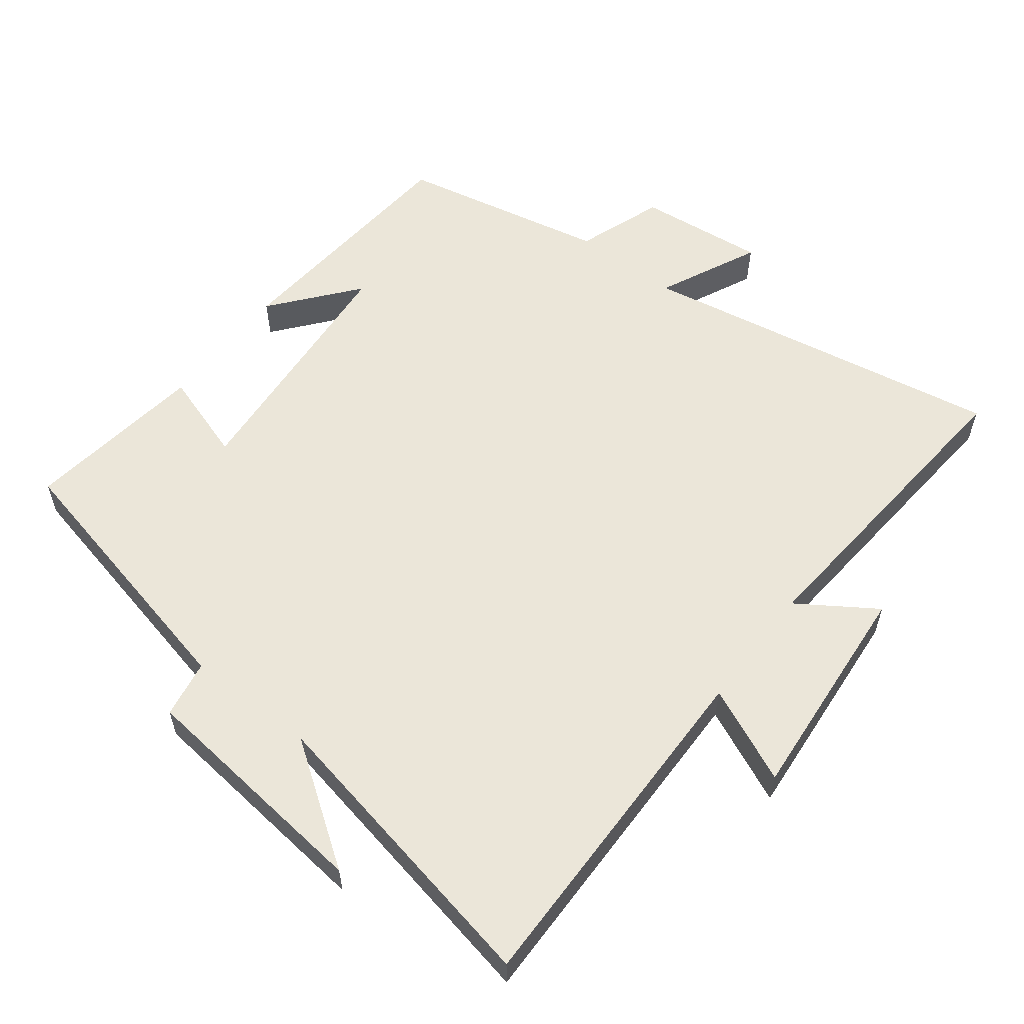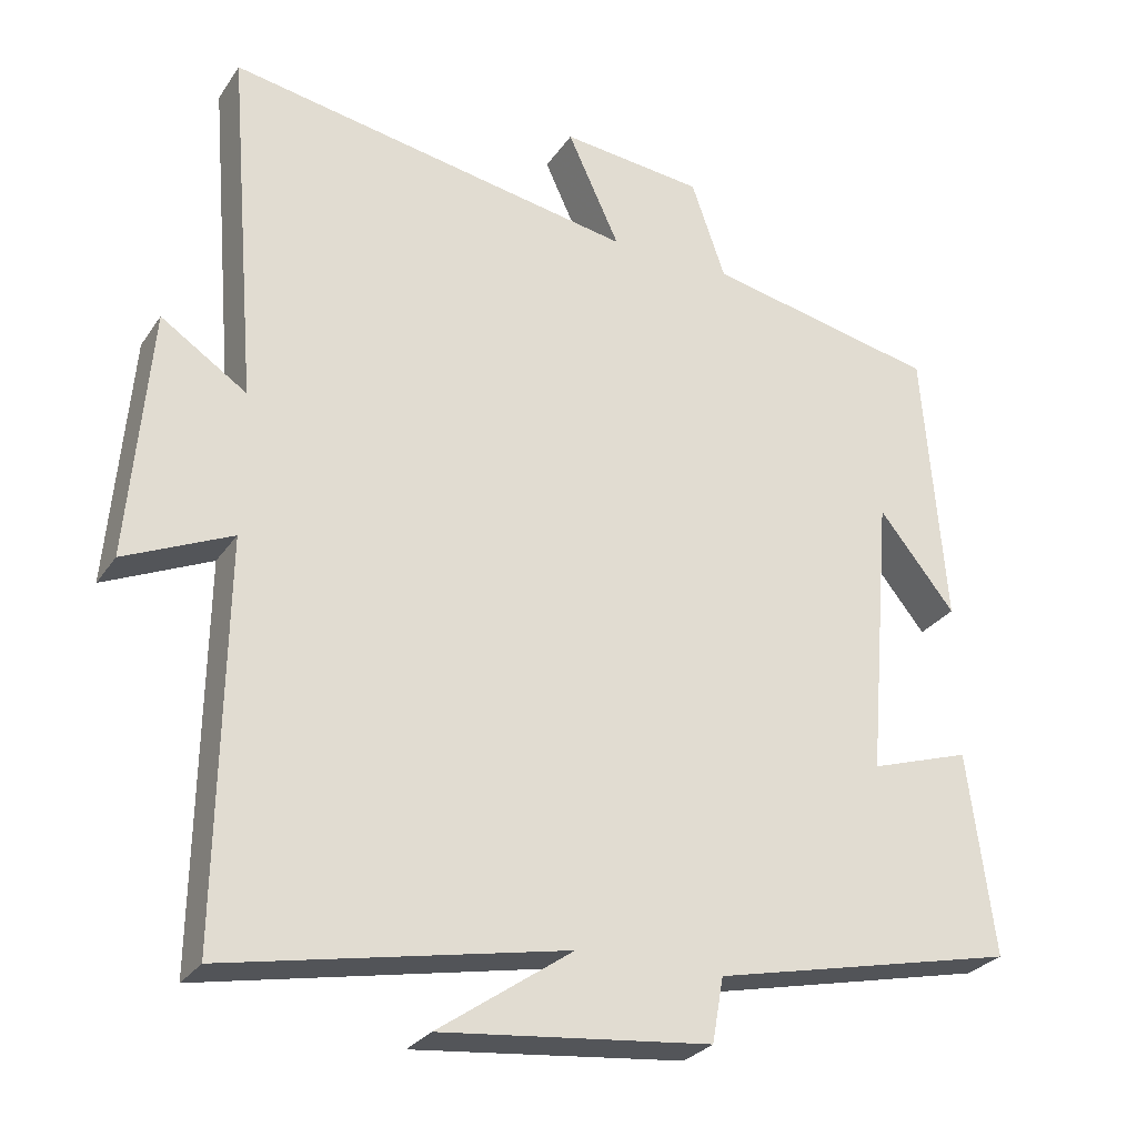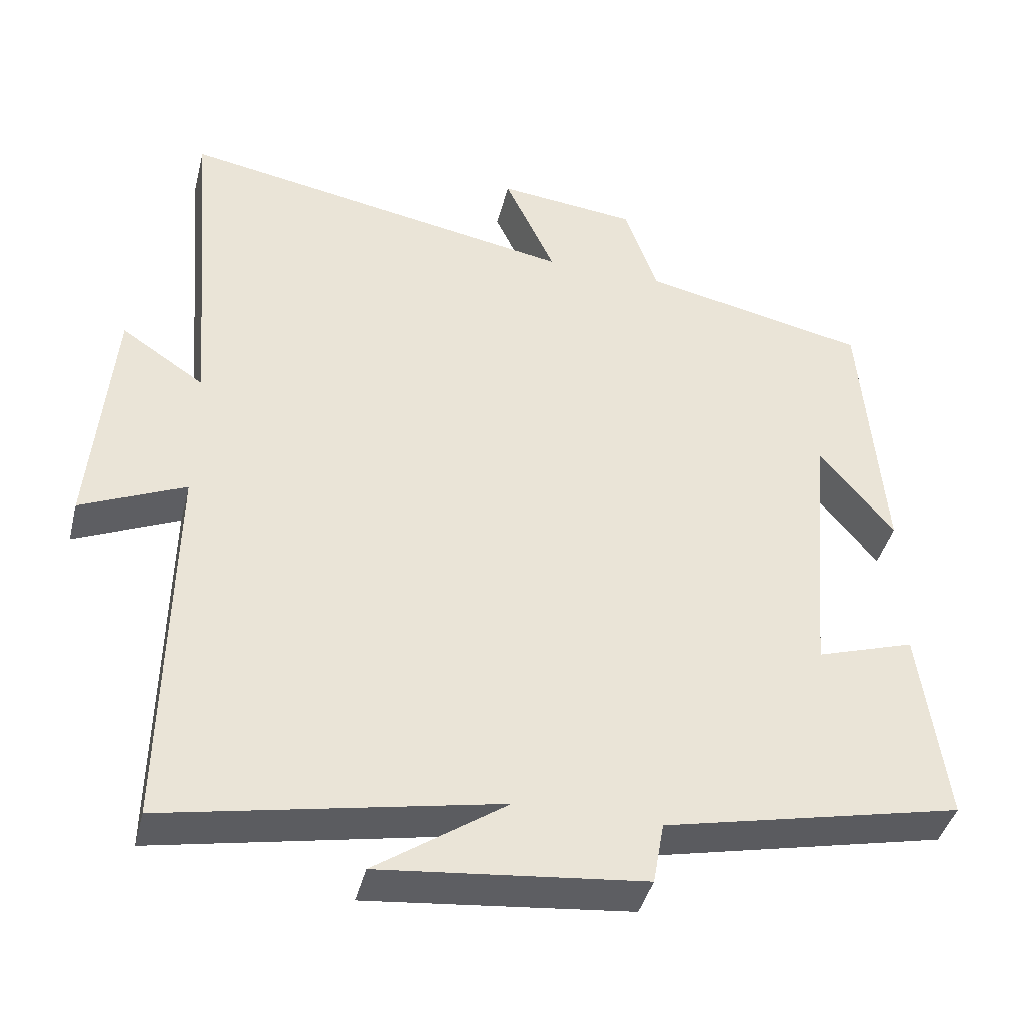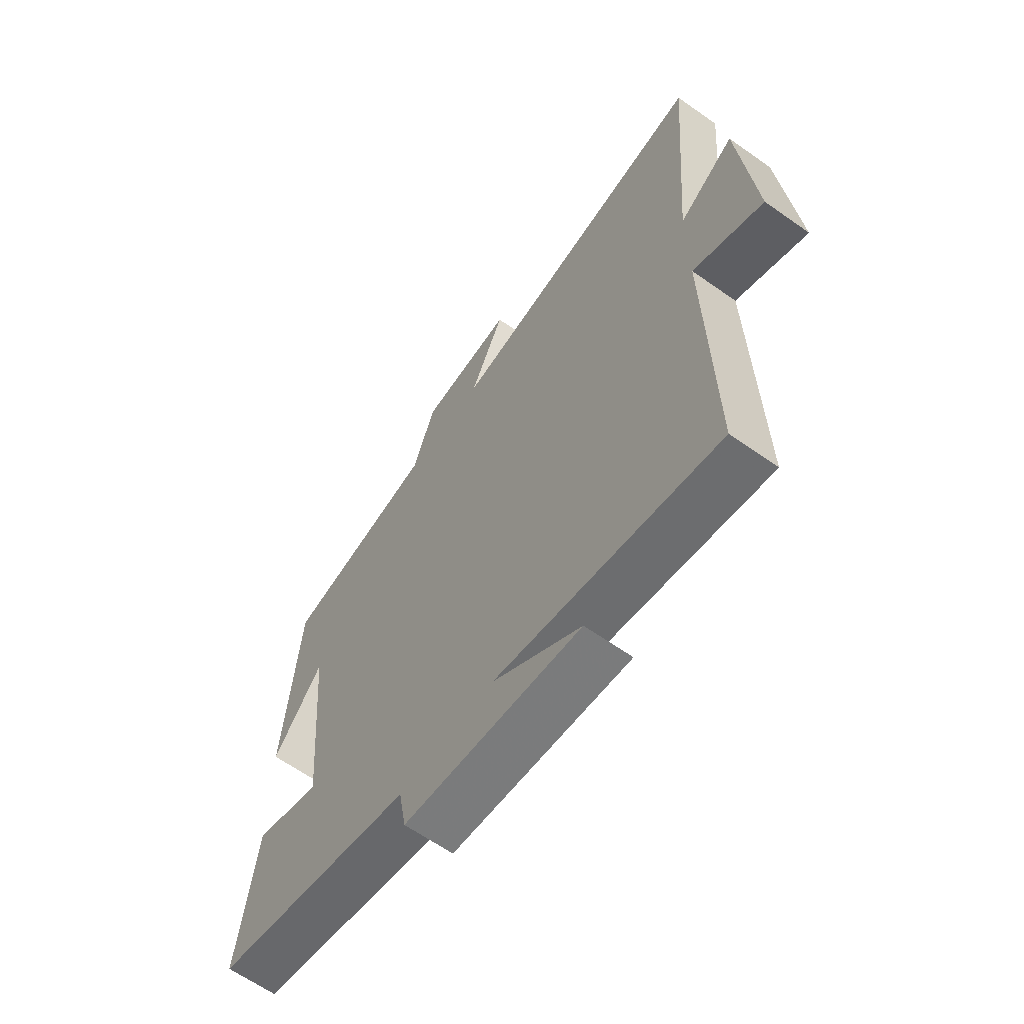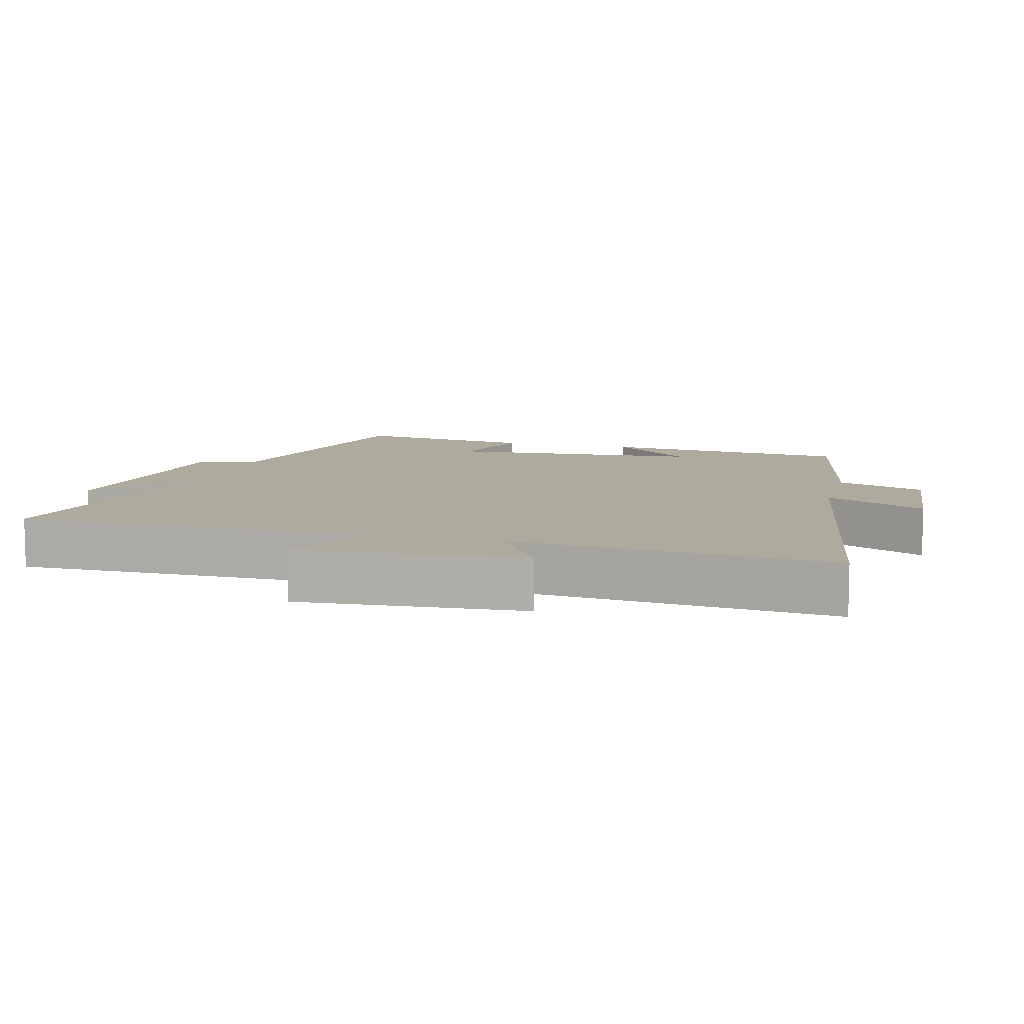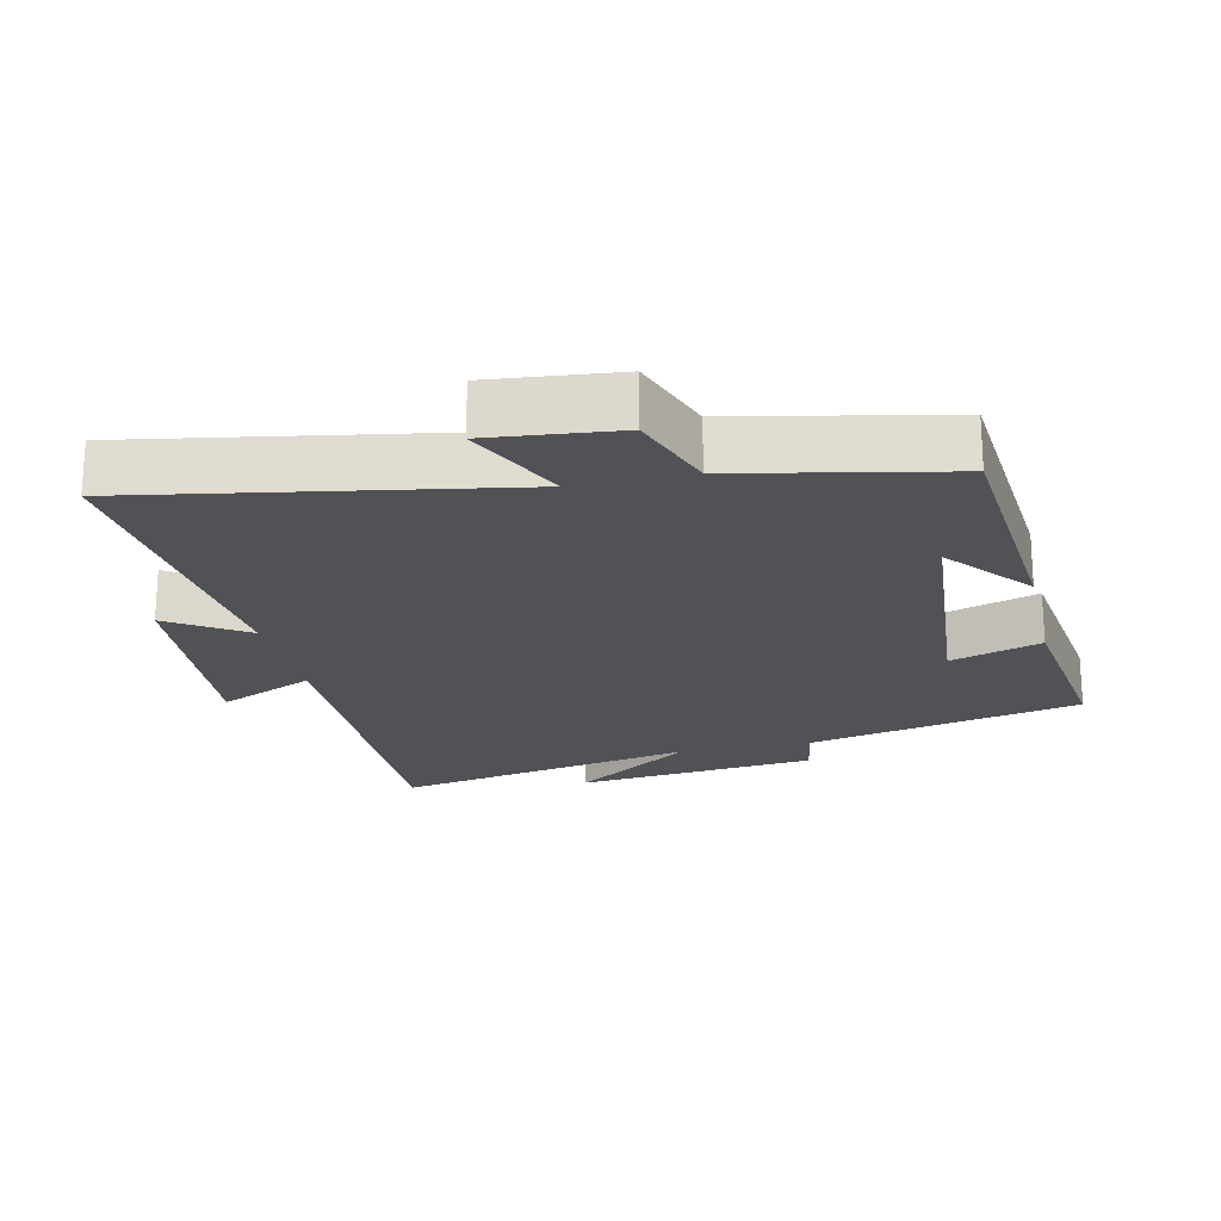
<metadata>
{"format":"obj","ext":"obj","renderer":"f3d","projection":"perspective","resolution":1024,"background":"white","views":[{"elev":57.5,"azim":-142.3,"up":"+Y"},{"elev":-27.9,"azim":-27.1,"up":"+Z"},{"elev":-41.7,"azim":-13.9,"up":"+Z"},{"elev":-63.8,"azim":-125.5,"up":"+Z"},{"elev":9.2,"azim":-74.4,"up":"+Y"},{"elev":-20.8,"azim":12.9,"up":"+Y"}]}
</metadata>
<code>
v -0.539 0.07 0.596
v 0.001 0.07 0.5
v -0.068 0.07 0.649
v 0.12 0.07 0.629
v 0.165 0.07 0.5
v 0.471 0.07 0.436
v 0.5 0.07 0.066
v 0.399 0.07 0.191
v 0.367 0.07 -0.185
v 0.5 0.07 -0.142
v 0.535 0.07 -0.41
v 0.132 0.07 -0.5
v 0.117 0.07 -0.585
v -0.239 0.07 -0.623
v -0.062 0.07 -0.5
v -0.508 0.07 -0.588
v -0.5 0.07 -0.068
v -0.641 0.07 -0.131
v -0.613 0.07 0.199
v -0.5 0.07 0.124
v -0.539 0 0.596
v 0.001 0 0.5
v -0.068 0 0.649
v 0.12 0 0.629
v 0.165 0 0.5
v 0.471 0 0.436
v 0.5 0 0.066
v 0.399 0 0.191
v 0.367 0 -0.185
v 0.5 0 -0.142
v 0.535 0 -0.41
v 0.132 0 -0.5
v 0.117 0 -0.585
v -0.239 0 -0.623
v -0.062 0 -0.5
v -0.508 0 -0.588
v -0.5 0 -0.068
v -0.641 0 -0.131
v -0.613 0 0.199
v -0.5 0 0.124
f 17 18 19 20
f 15 16 17
f 15 17 20
f 12 13 14 15
f 11 12 15
f 10 11 15
f 9 10 15
f 20 1 2
f 15 20 2
f 9 15 2
f 8 9 2
f 5 6 7 8
f 2 3 4 5
f 2 5 8
f 40 39 38 37
f 37 36 35
f 40 37 35
f 35 34 33 32
f 35 32 31
f 35 31 30
f 35 30 29
f 22 21 40
f 22 40 35
f 22 35 29
f 22 29 28
f 28 27 26 25
f 25 24 23 22
f 28 25 22
f 1 21 22 2
f 2 22 23 3
f 3 23 24 4
f 4 24 25 5
f 5 25 26 6
f 6 26 27 7
f 7 27 28 8
f 8 28 29 9
f 9 29 30 10
f 10 30 31 11
f 11 31 32 12
f 12 32 33 13
f 13 33 34 14
f 14 34 35 15
f 15 35 36 16
f 16 36 37 17
f 17 37 38 18
f 18 38 39 19
f 19 39 40 20
f 20 40 21 1

</code>
